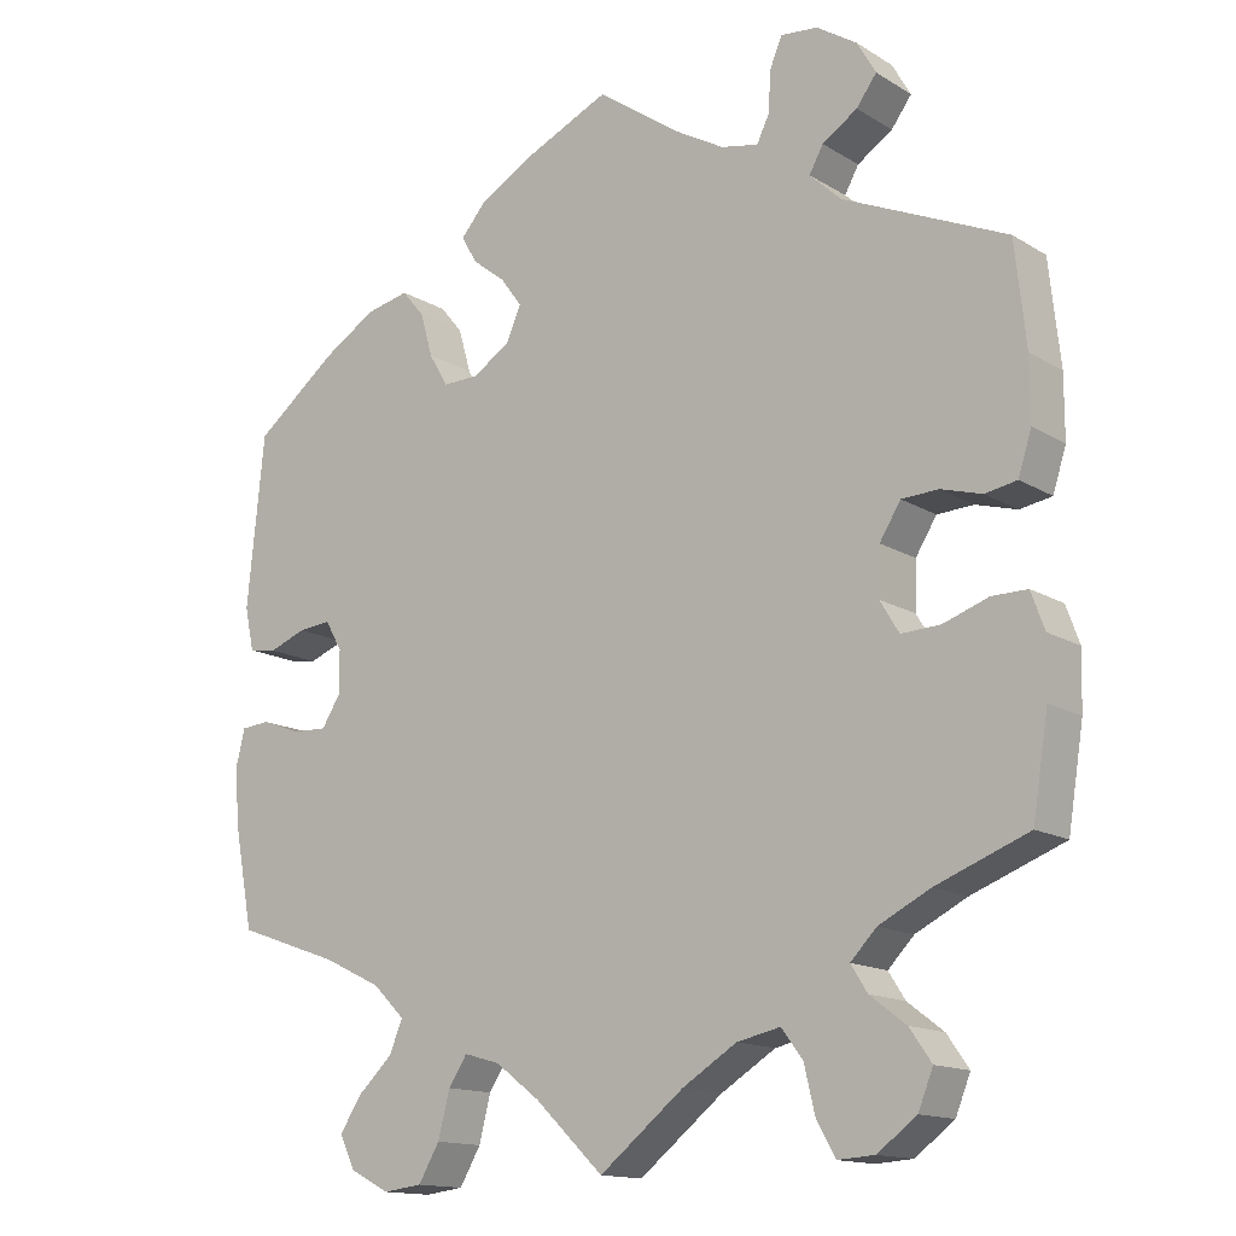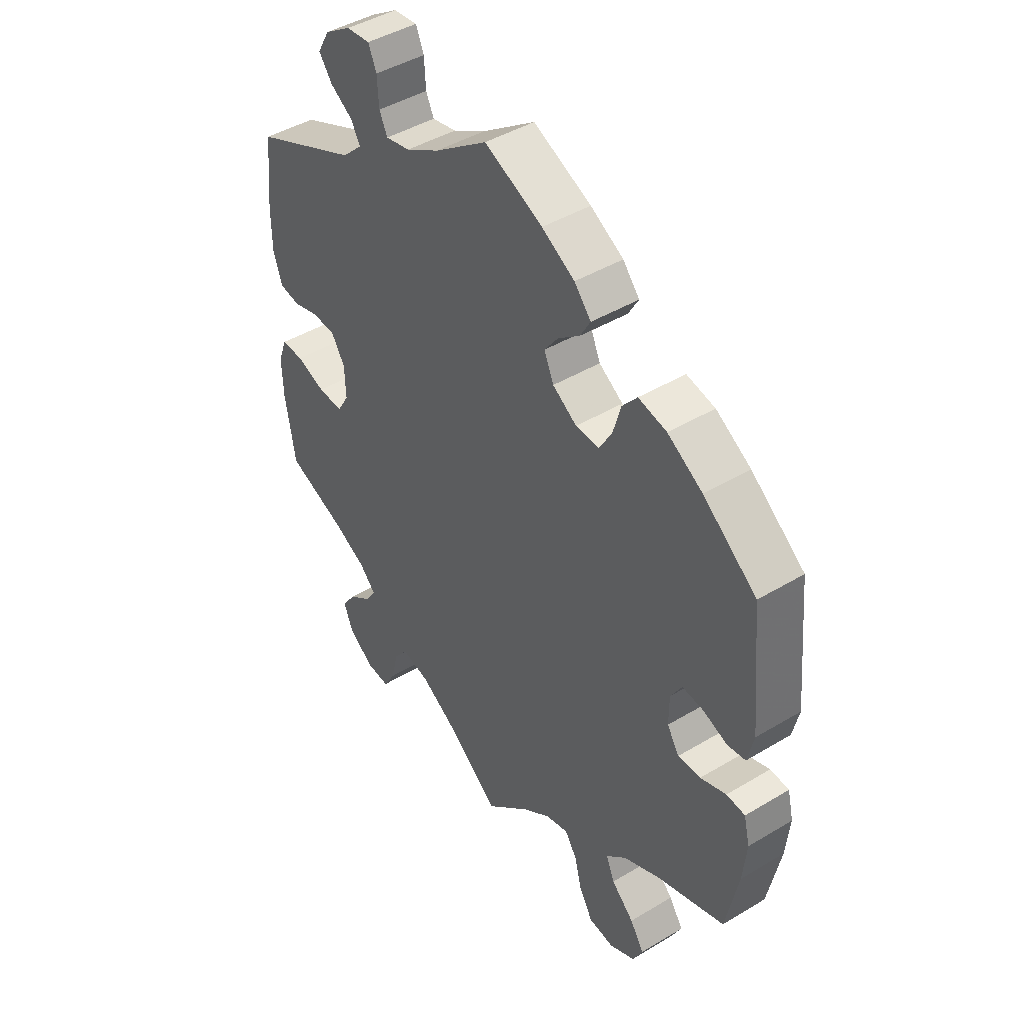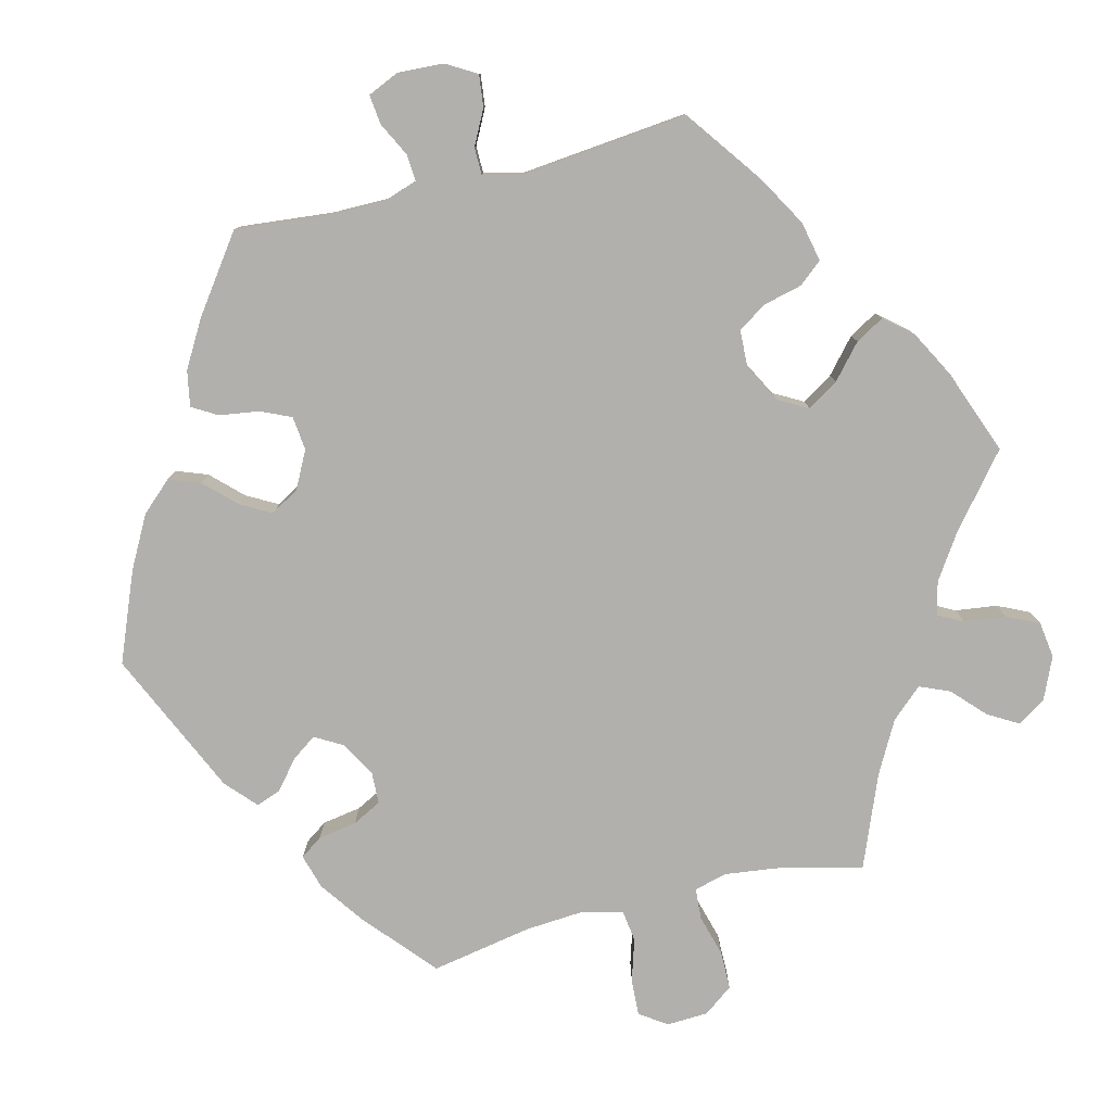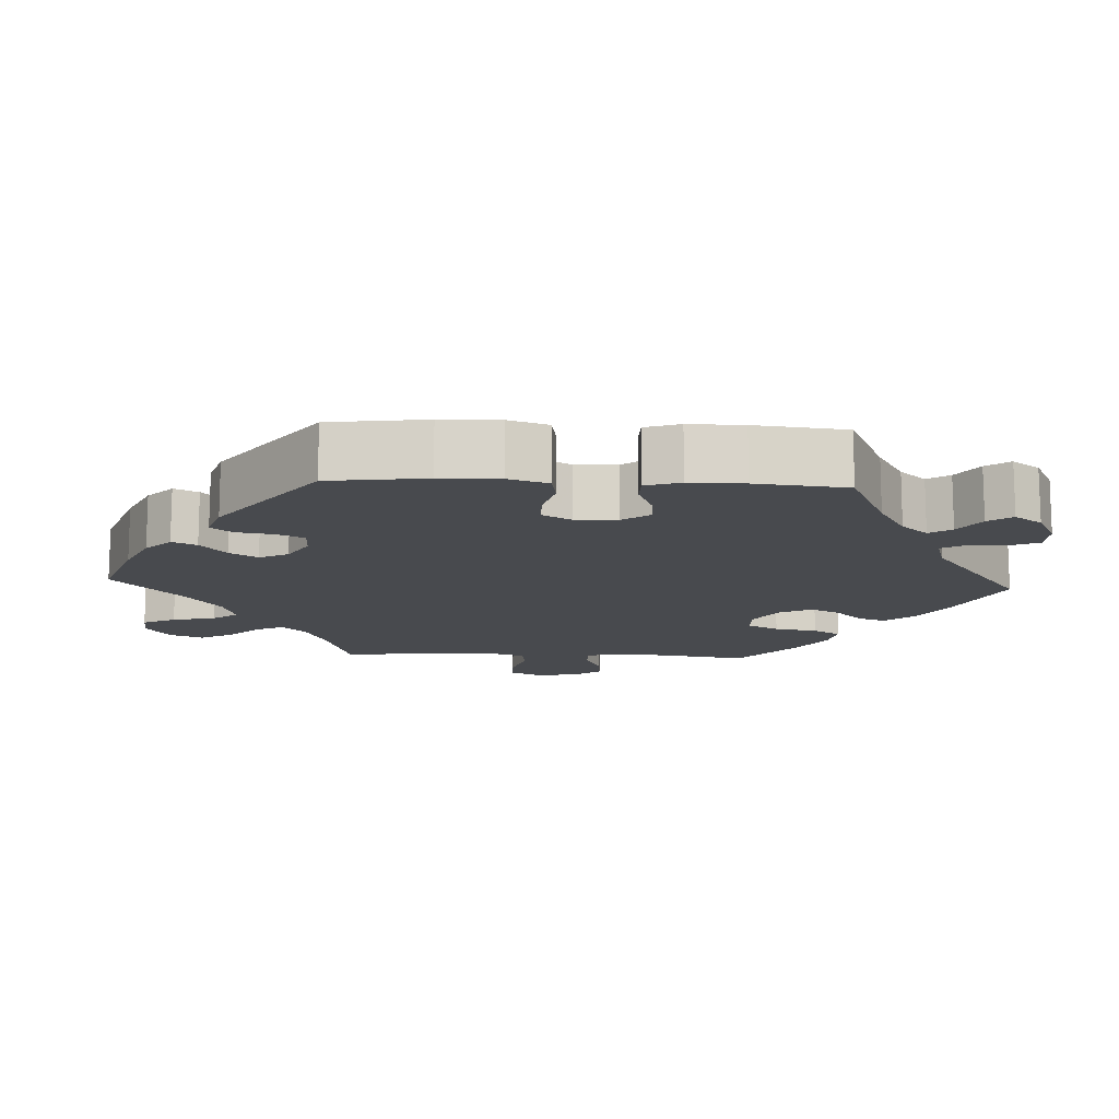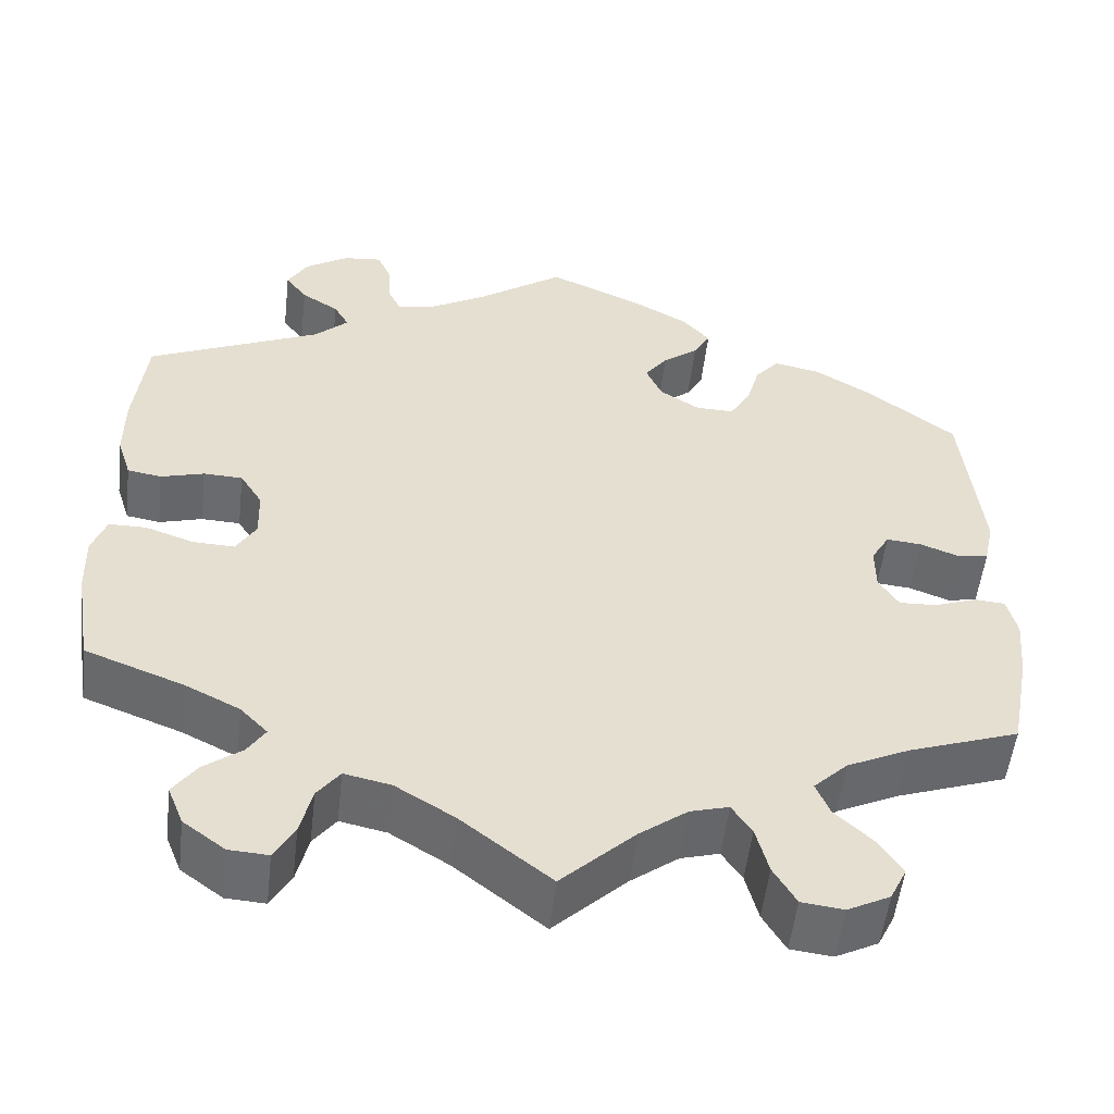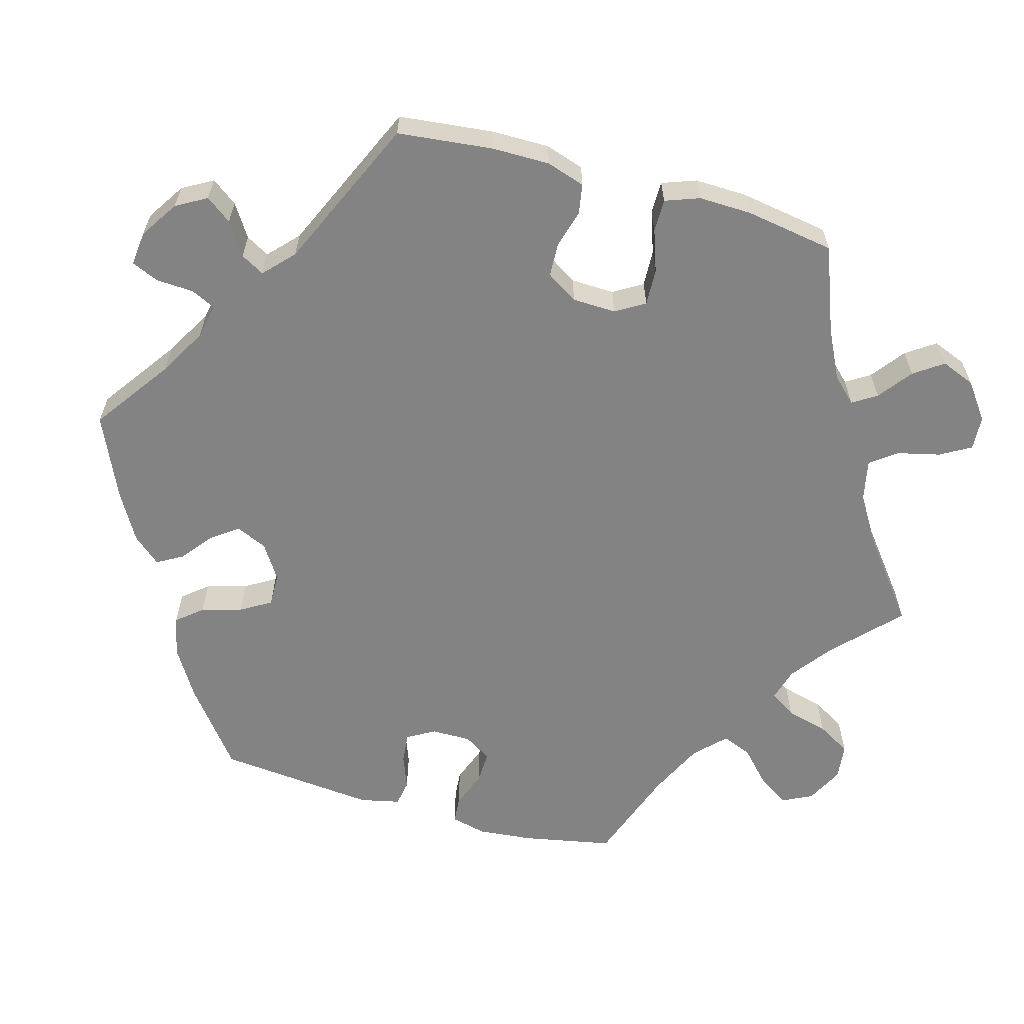
<metadata>
{"format":"obj","ext":"obj","renderer":"f3d","projection":"perspective","resolution":1024,"background":"white","views":[{"elev":-14.6,"azim":38.0,"up":"+Z"},{"elev":44.7,"azim":-124.9,"up":"+Z"},{"elev":-78.7,"azim":44.0,"up":"+Y"},{"elev":-13.0,"azim":-32.9,"up":"+Y"},{"elev":-53.4,"azim":173.4,"up":"+Z"},{"elev":-61.1,"azim":74.4,"up":"+Y"}]}
</metadata>
<code>
v -0.088 0.07 -0.536
v 0.394 0.07 0.053
v 0.419 0.07 -0.355
v -0.23 0.07 -0.574
v -0.115 0.07 0.569
v -0.19 0.07 0.314
v -0.421 0.07 0.052
v 0.497 0.07 -0.068
v -0.431 0.07 0.392
v 0.389 0.07 -0.09
v -0.306 0.07 0.446
v -0.261 0.07 0.355
v 0.441 0.07 0.055
v -0.423 0.07 -0.079
v -0.288 0.07 -0.433
v -0.378 0.07 -0.559
v -0.123 0.07 0.388
v -0.305 0.07 -0.474
v 0.219 0.07 0.497
v 0 0.07 -0.62
v -0.18 0.07 0.532
v 0 0.07 0.62
v 0.254 0.07 0.619
v 0.171 0.07 0.507
v 0.238 0.07 0.582
v 0.559 0.07 -0.115
v 0.105 0.07 0.545
v 0.387 0.07 -0.49
v 0.396 0.07 -0.577
v 0.542 0.07 -0.068
v -0.257 0.07 -0.62
v -0.358 0.07 -0.6
v 0.367 0.07 0.01
v 0.534 0.07 0.047
v 0.415 0.07 -0.53
v -0.519 0.07 -0.058
v 0.557 0.07 -0.187
v 0.275 0.07 -0.575
v 0.439 0.07 -0.088
v -0.277 0.07 0.411
v -0.399 0.07 0.014
v 0.351 0.07 0.503
v -0.556 0.07 -0.061
v -0.307 0.07 -0.626
v 0.353 0.07 0.58
v -0.213 0.07 0.494
v 0.178 0.07 -0.492
v 0.108 0.07 -0.535
v -0.537 0.07 -0.31
v -0.142 0.07 0.345
v -0.329 0.07 -0.393
v 0.346 0.07 -0.614
v 0.353 0.07 -0.388
v -0.404 0.07 -0.357
v -0.511 0.07 0.03
v -0.463 0.07 0.048
v 0.328 0.07 0.404
v 0.306 0.07 0.474
v 0.537 0.07 0.31
v -0.362 0.07 0.434
v -0.568 0.07 -0.11
v 0.301 0.07 0.614
v 0.32 0.07 -0.422
v -0.193 0.07 0.459
v 0.377 0.07 0.538
v 0.537 0.07 -0.31
v -0.468 0.07 -0.077
v -0.399 0.07 -0.041
v -0.15 0.07 0.425
v 0.288 0.07 0.442
v 0.365 0.07 -0.05
v 0.551 0.07 0.1
v -0.559 0.07 0.091
v 0.551 0.07 0.179
v -0.537 0.07 0.31
v 0.493 0.07 0.04
v 0.234 0.07 -0.48
v -0.215 0.07 -0.516
v 0.235 0.07 0.53
v 0.341 0.07 -0.455
v -0.236 0.07 0.313
v -0.561 0.07 -0.185
v -0.35 0.07 -0.516
v -0.191 0.07 -0.48
v -0.145 0.07 -0.493
v 0.299 0.07 -0.617
v -0.547 0.07 0.036
v 0.261 0.07 -0.516
v -0.088 -0 -0.536
v 0.394 -0 0.053
v 0.419 -0 -0.355
v -0.23 -0 -0.574
v -0.115 -0 0.569
v -0.19 -0 0.314
v -0.421 -0 0.052
v 0.497 -0 -0.068
v -0.431 -0 0.392
v 0.389 -0 -0.09
v -0.306 -0 0.446
v -0.261 -0 0.355
v 0.441 -0 0.055
v -0.423 -0 -0.079
v -0.288 -0 -0.433
v -0.378 -0 -0.559
v -0.123 -0 0.388
v -0.305 -0 -0.474
v 0.219 -0 0.497
v 0 -0 -0.62
v -0.18 -0 0.532
v 0 -0 0.62
v 0.254 -0 0.619
v 0.171 -0 0.507
v 0.238 -0 0.582
v 0.559 -0 -0.115
v 0.105 -0 0.545
v 0.387 -0 -0.49
v 0.396 -0 -0.577
v 0.542 -0 -0.068
v -0.257 -0 -0.62
v -0.358 -0 -0.6
v 0.367 -0 0.01
v 0.534 -0 0.047
v 0.415 -0 -0.53
v -0.519 -0 -0.058
v 0.557 -0 -0.187
v 0.275 -0 -0.575
v 0.439 -0 -0.088
v -0.277 -0 0.411
v -0.399 -0 0.014
v 0.351 -0 0.503
v -0.556 -0 -0.061
v -0.307 -0 -0.626
v 0.353 -0 0.58
v -0.213 -0 0.494
v 0.178 -0 -0.492
v 0.108 -0 -0.535
v -0.537 -0 -0.31
v -0.142 -0 0.345
v -0.329 -0 -0.393
v 0.346 -0 -0.614
v 0.353 -0 -0.388
v -0.404 -0 -0.357
v -0.511 -0 0.03
v -0.463 -0 0.048
v 0.328 -0 0.404
v 0.306 -0 0.474
v 0.537 -0 0.31
v -0.362 -0 0.434
v -0.568 -0 -0.11
v 0.301 -0 0.614
v 0.32 -0 -0.422
v -0.193 -0 0.459
v 0.377 -0 0.538
v 0.537 -0 -0.31
v -0.468 -0 -0.077
v -0.399 -0 -0.041
v -0.15 -0 0.425
v 0.288 -0 0.442
v 0.365 -0 -0.05
v 0.551 -0 0.1
v -0.559 -0 0.091
v 0.551 -0 0.179
v -0.537 -0 0.31
v 0.493 -0 0.04
v 0.234 -0 -0.48
v -0.215 -0 -0.516
v 0.235 -0 0.53
v 0.341 -0 -0.455
v -0.236 -0 0.313
v -0.561 -0 -0.185
v -0.35 -0 -0.516
v -0.191 -0 -0.48
v -0.145 -0 -0.493
v 0.299 -0 -0.617
v -0.547 -0 0.036
v 0.261 -0 -0.516
f 5 22 27
f 21 5 27 24
f 69 64 46 21
f 17 69 21 24
f 50 17 24 19
f 6 50 19
f 60 11 40 12
f 60 12 81
f 9 60 81
f 75 9 81
f 73 75 81 6
f 56 55 87 73
f 7 56 73 6
f 61 43 36 67
f 61 67 14
f 54 49 82 61
f 51 54 61 14
f 15 51 14 68
f 32 16 83 18
f 31 44 32 18
f 78 4 31 18
f 84 78 18 15
f 85 84 15 68
f 48 20 1
f 47 48 1 85
f 77 47 85 68
f 52 86 38 88
f 52 88 77
f 29 52 77
f 80 28 35 29
f 63 80 29 77
f 53 63 77 68
f 26 37 66 3
f 39 8 30 26
f 10 39 26 3
f 71 10 3 53
f 72 34 76 13
f 72 13 2
f 57 59 74 72
f 70 57 72 2
f 45 65 42 58
f 45 58 70
f 62 45 70
f 79 25 23 62
f 19 79 62 70
f 41 7 6 19
f 71 53 68 41
f 33 71 41 19
f 19 70 2 33
f 115 110 93
f 112 115 93 109
f 109 134 152 157
f 112 109 157 105
f 107 112 105 138
f 107 138 94
f 100 128 99 148
f 169 100 148
f 169 148 97
f 169 97 163
f 94 169 163 161
f 161 175 143 144
f 94 161 144 95
f 155 124 131 149
f 102 155 149
f 149 170 137 142
f 102 149 142 139
f 156 102 139 103
f 106 171 104 120
f 106 120 132 119
f 106 119 92 166
f 103 106 166 172
f 156 103 172 173
f 89 108 136
f 173 89 136 135
f 156 173 135 165
f 176 126 174 140
f 165 176 140
f 165 140 117
f 117 123 116 168
f 165 117 168 151
f 156 165 151 141
f 91 154 125 114
f 114 118 96 127
f 91 114 127 98
f 141 91 98 159
f 101 164 122 160
f 90 101 160
f 160 162 147 145
f 90 160 145 158
f 146 130 153 133
f 158 146 133
f 158 133 150
f 150 111 113 167
f 158 150 167 107
f 107 94 95 129
f 129 156 141 159
f 107 129 159 121
f 121 90 158 107
f 27 115 112 24
f 24 112 107 19
f 19 107 167 79
f 79 167 113 25
f 25 113 111 23
f 23 111 150 62
f 62 150 133 45
f 45 133 153 65
f 65 153 130 42
f 42 130 146 58
f 58 146 158 70
f 70 158 145 57
f 57 145 147 59
f 59 147 162 74
f 74 162 160 72
f 72 160 122 34
f 34 122 164 76
f 76 164 101 13
f 13 101 90 2
f 2 90 121 33
f 33 121 159 71
f 71 159 98 10
f 10 98 127 39
f 39 127 96 8
f 8 96 118 30
f 30 118 114 26
f 26 114 125 37
f 37 125 154 66
f 66 154 91 3
f 3 91 141 53
f 53 141 151 63
f 63 151 168 80
f 80 168 116 28
f 28 116 123 35
f 35 123 117 29
f 29 117 140 52
f 52 140 174 86
f 86 174 126 38
f 38 126 176 88
f 88 176 165 77
f 77 165 135 47
f 47 135 136 48
f 48 136 108 20
f 20 108 89 1
f 1 89 173 85
f 85 173 172 84
f 84 172 166 78
f 78 166 92 4
f 4 92 119 31
f 31 119 132 44
f 44 132 120 32
f 32 120 104 16
f 16 104 171 83
f 83 171 106 18
f 18 106 103 15
f 15 103 139 51
f 51 139 142 54
f 54 142 137 49
f 49 137 170 82
f 82 170 149 61
f 61 149 131 43
f 43 131 124 36
f 36 124 155 67
f 67 155 102 14
f 14 102 156 68
f 68 156 129 41
f 41 129 95 7
f 7 95 144 56
f 56 144 143 55
f 55 143 175 87
f 87 175 161 73
f 73 161 163 75
f 75 163 97 9
f 9 97 148 60
f 60 148 99 11
f 11 99 128 40
f 40 128 100 12
f 12 100 169 81
f 81 169 94 6
f 6 94 138 50
f 50 138 105 17
f 17 105 157 69
f 69 157 152 64
f 64 152 134 46
f 46 134 109 21
f 21 109 93 5
f 5 93 110 22
f 22 110 115 27

</code>
